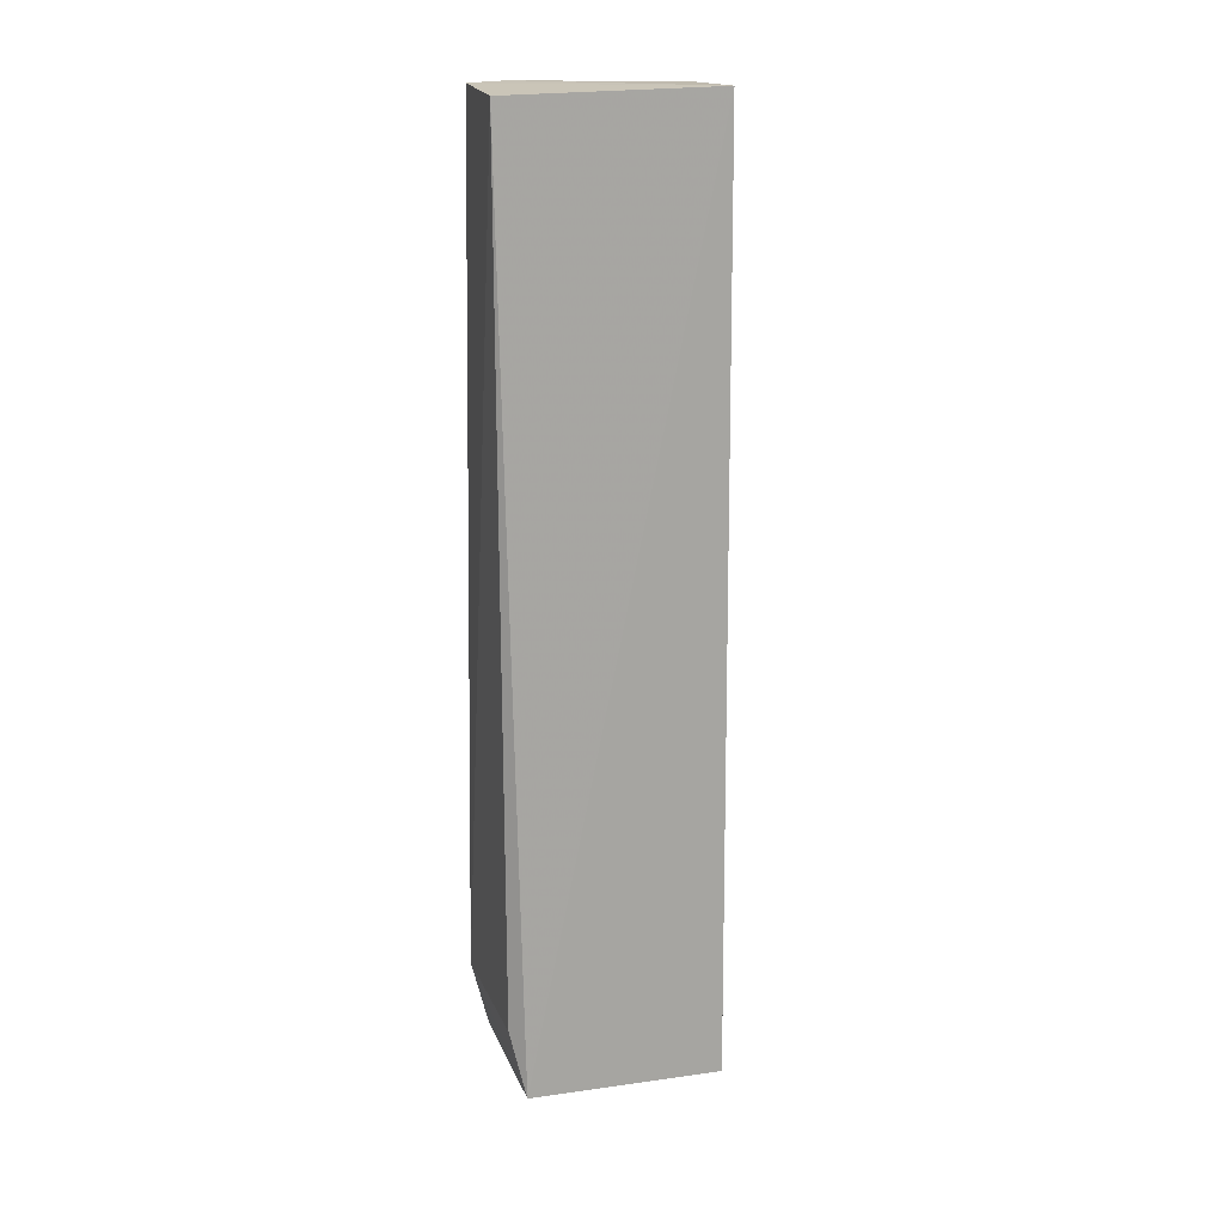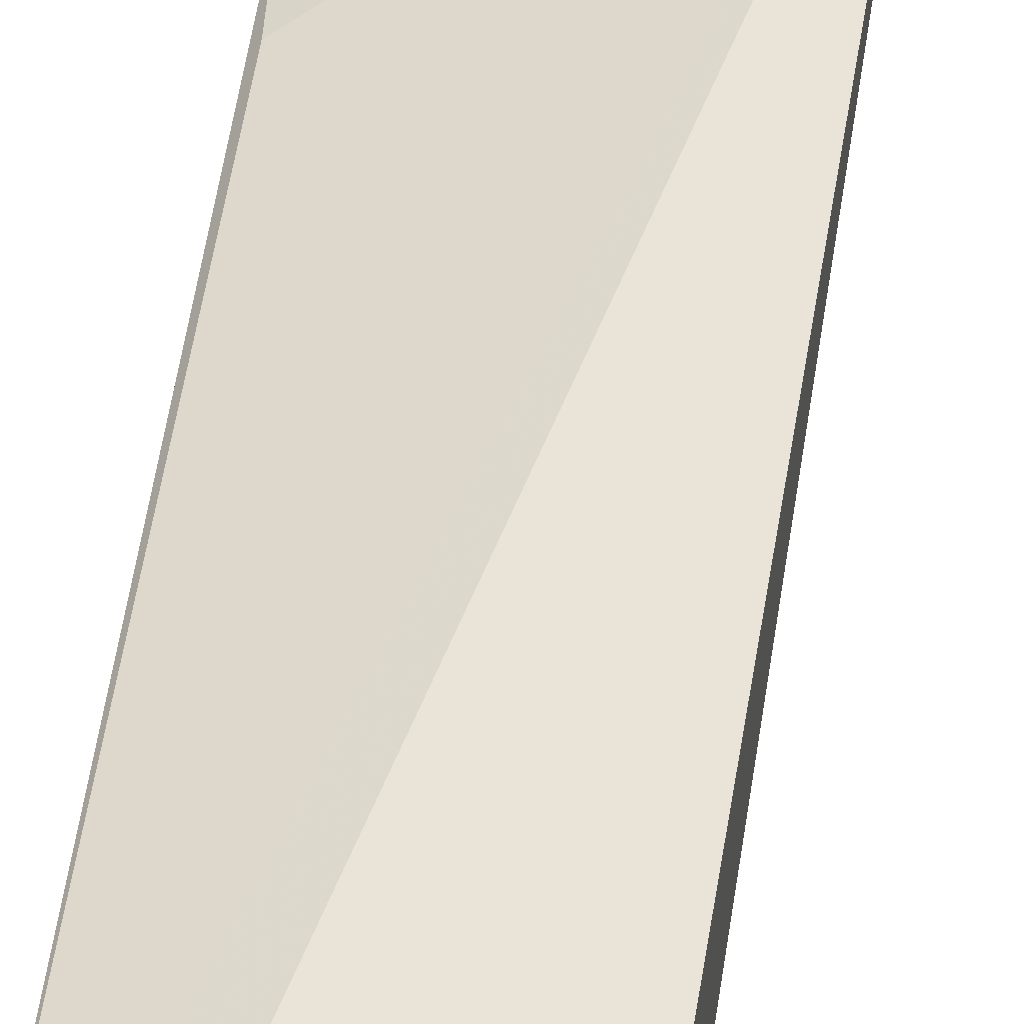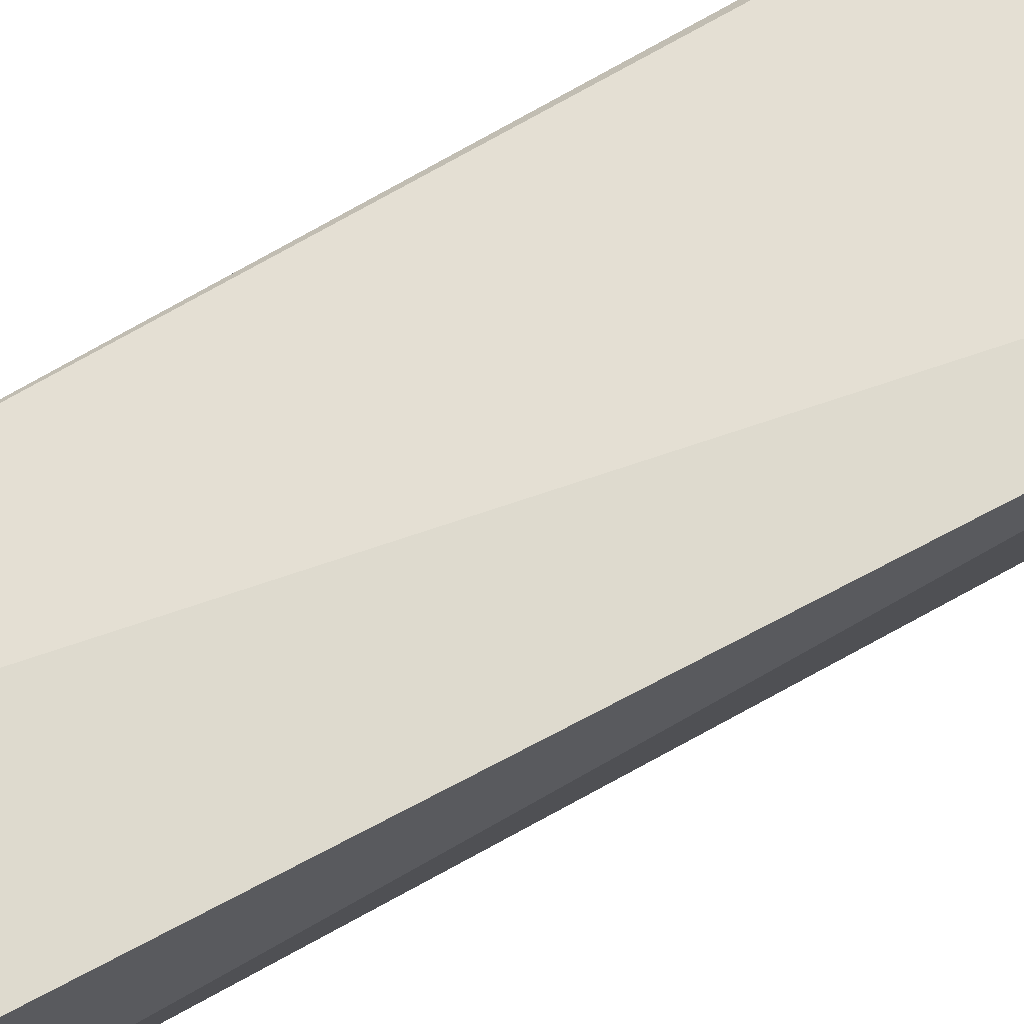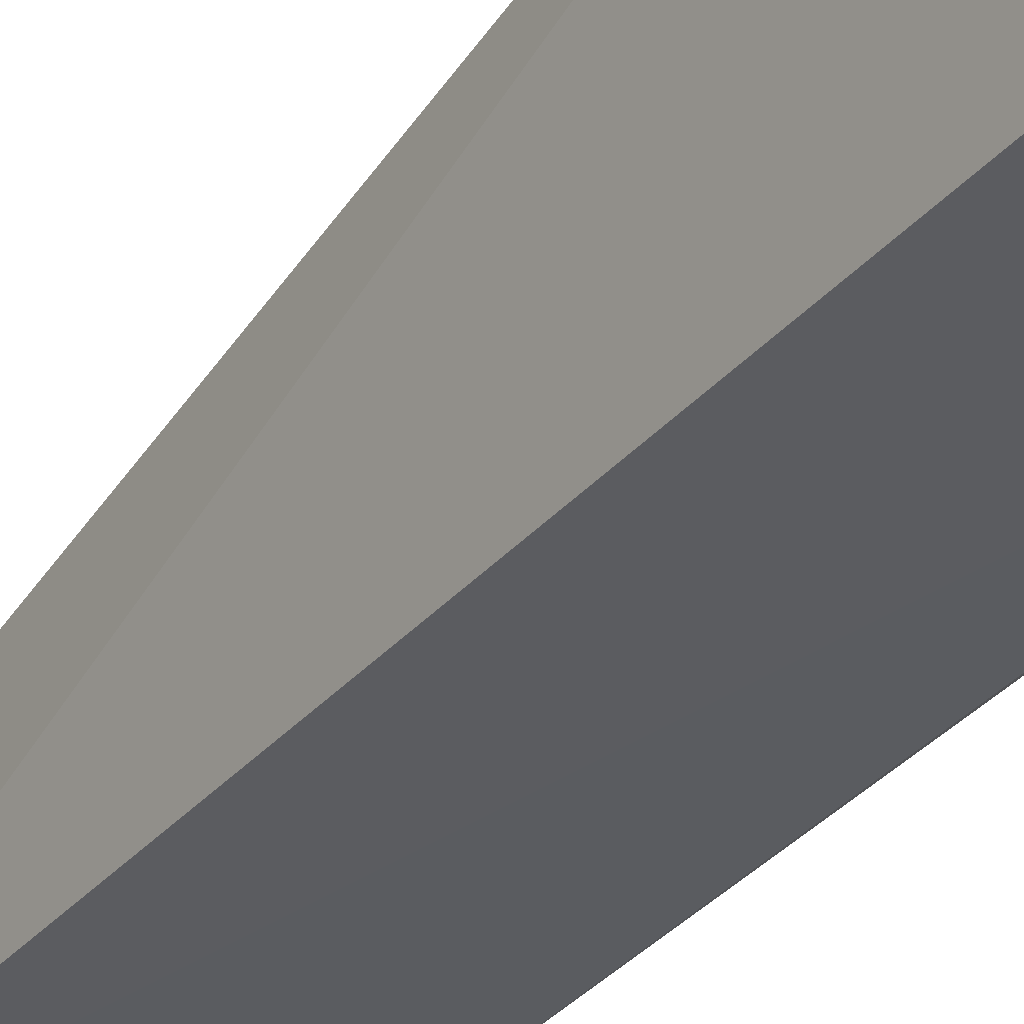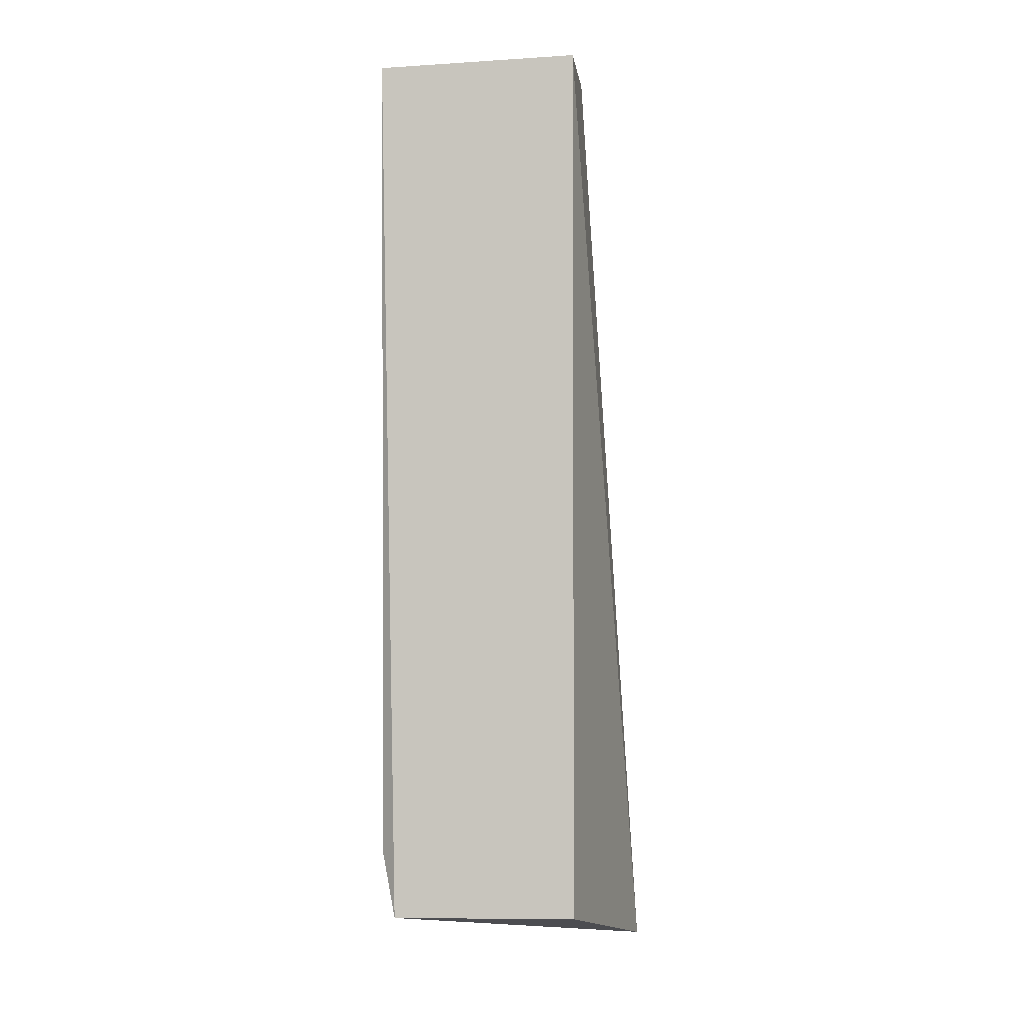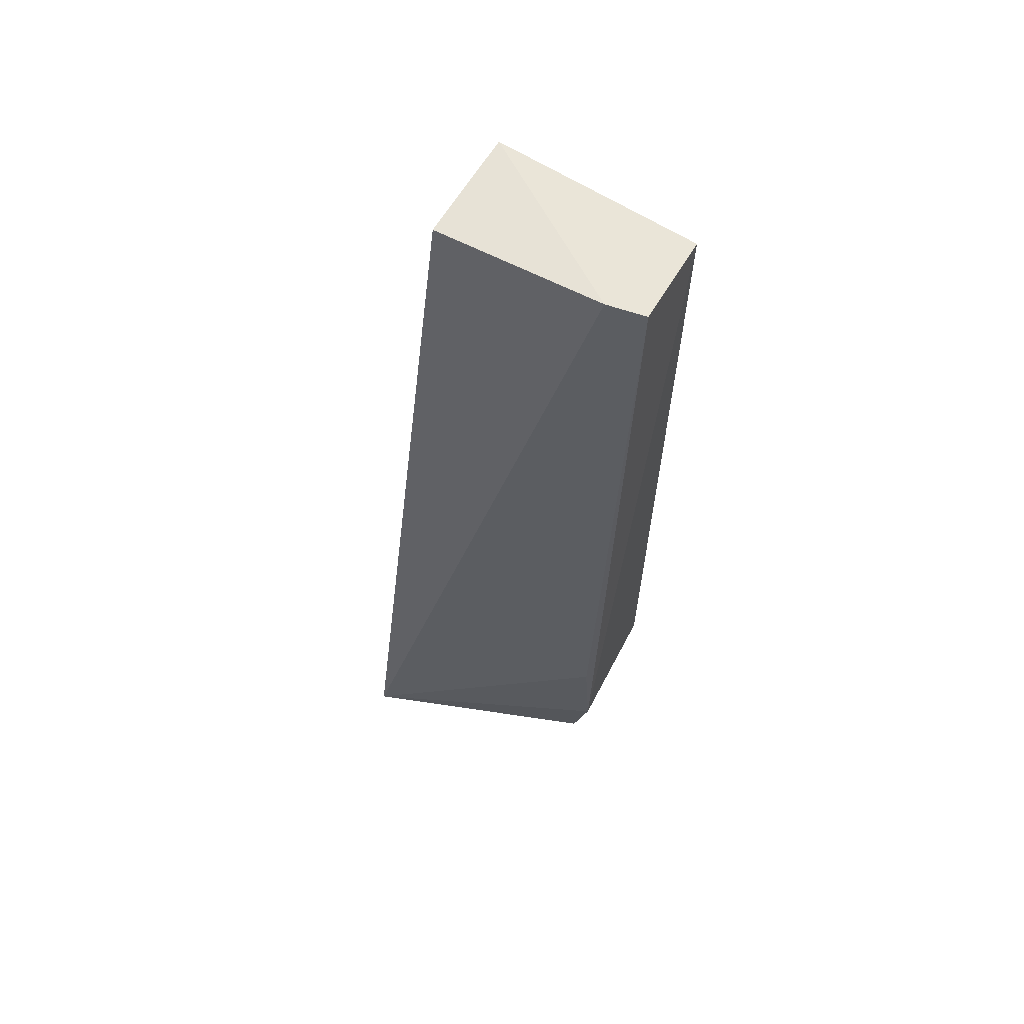
<metadata>
{"format":"obj","ext":"obj","renderer":"f3d","projection":"perspective","resolution":1024,"background":"white","views":[{"elev":16.5,"azim":164.8,"up":"+Y"},{"elev":38.8,"azim":-174.4,"up":"+Z"},{"elev":66.5,"azim":-119.8,"up":"+Z"},{"elev":-35.8,"azim":-35.2,"up":"+Z"},{"elev":-2.5,"azim":-173.8,"up":"+Y"},{"elev":62.8,"azim":30.3,"up":"+Y"}]}
</metadata>
<code>
v 0.0886 0.07361 0.009572
v 0.09196 0.004561 0.01263
v 0.09018 -0.001264 0.0003728
v 0.07476 0.07346 0.0007684
v 0.07008 -0.005543 0.01891
v 0.09167 0.07298 0.001227
v 0.09143 0.01368 0.01271
v 0.07464 0.07333 0.01003
v 0.09053 -0.001034 0.01263
v 0.07471 -0.001035 0.0001893
v 0.09176 0.07349 0.008875
v 0.09136 0.004018 0.001394
f 6 3 4
f 7 5 2
f 8 5 1
f 8 1 4
f 8 4 5
f 9 5 3
f 9 3 2
f 9 2 5
f 10 5 4
f 10 4 3
f 10 3 5
f 11 6 4
f 11 4 1
f 11 1 5
f 11 5 7
f 11 7 2
f 11 2 6
f 12 6 2
f 12 2 3
f 12 3 6

</code>
